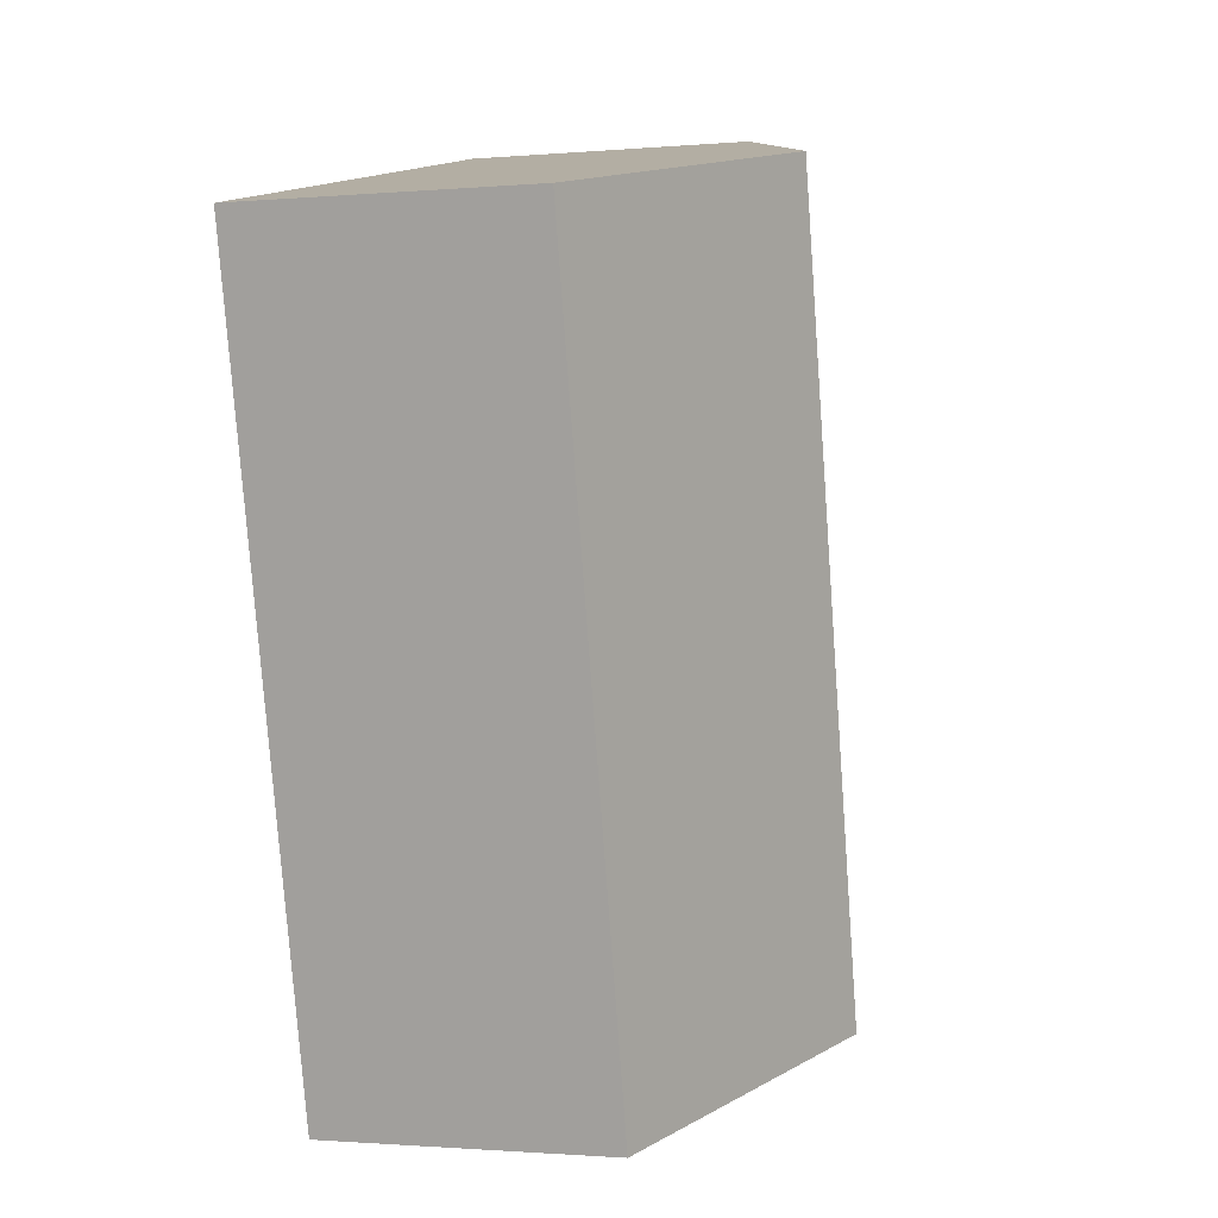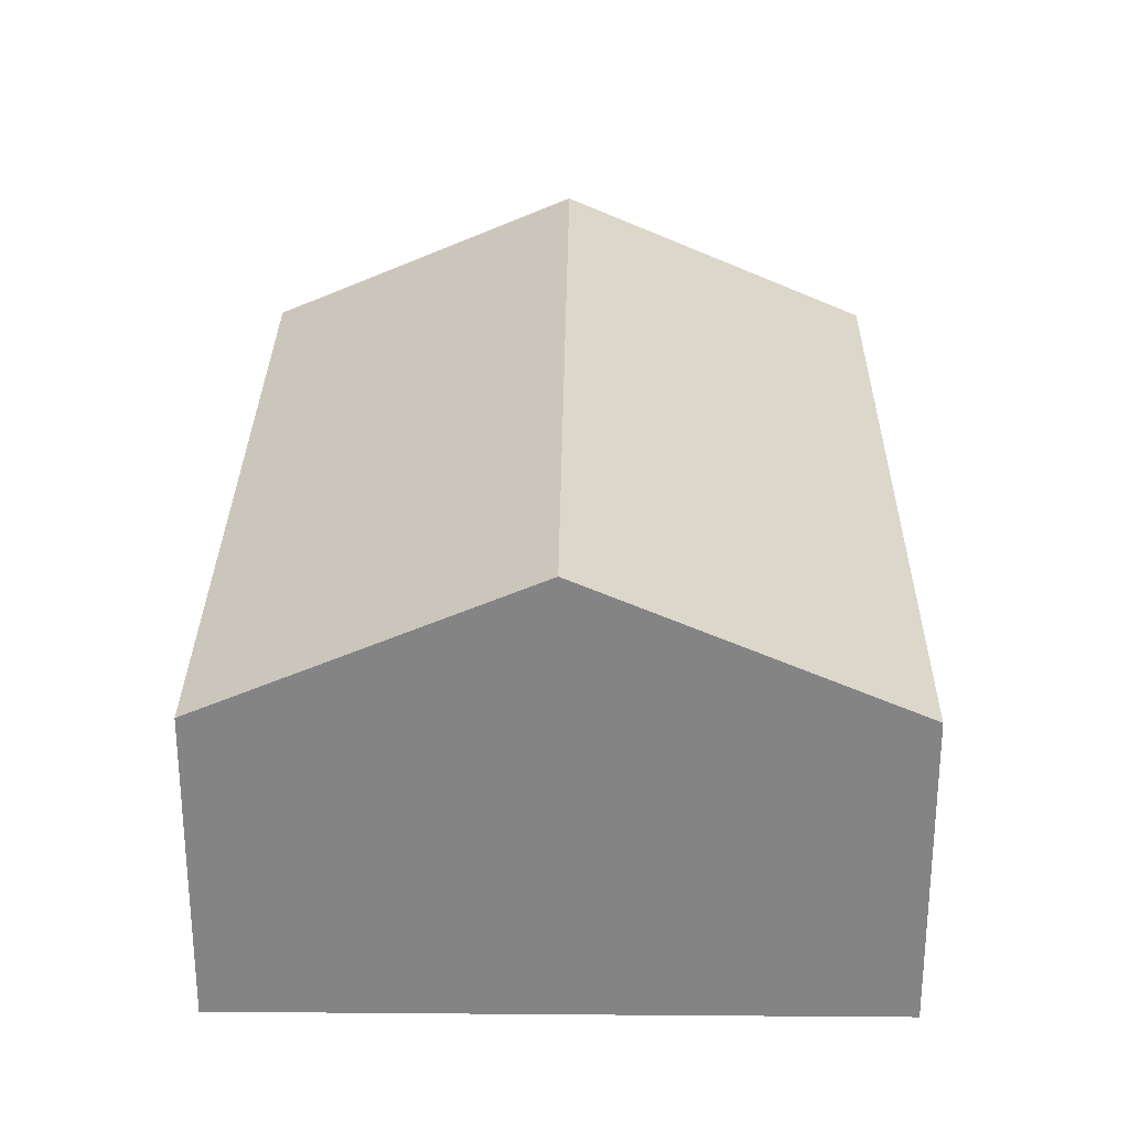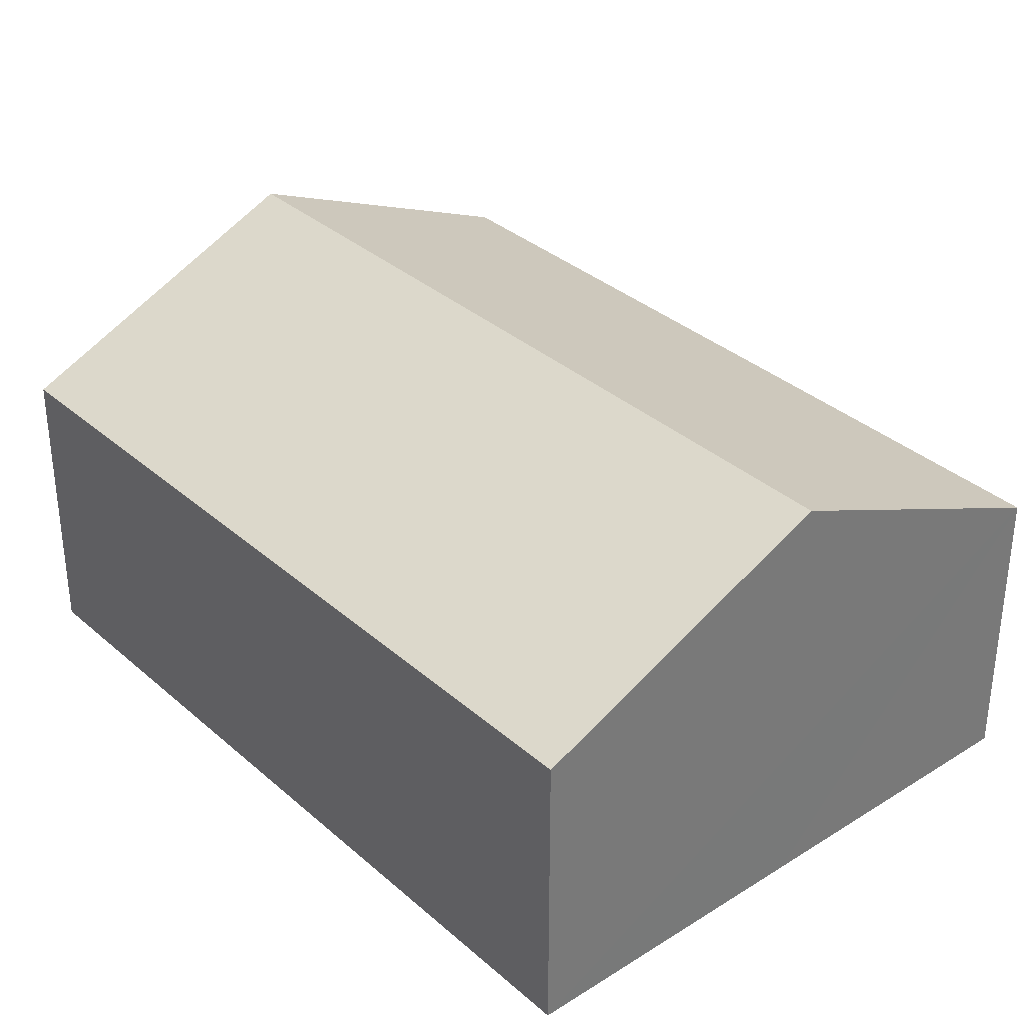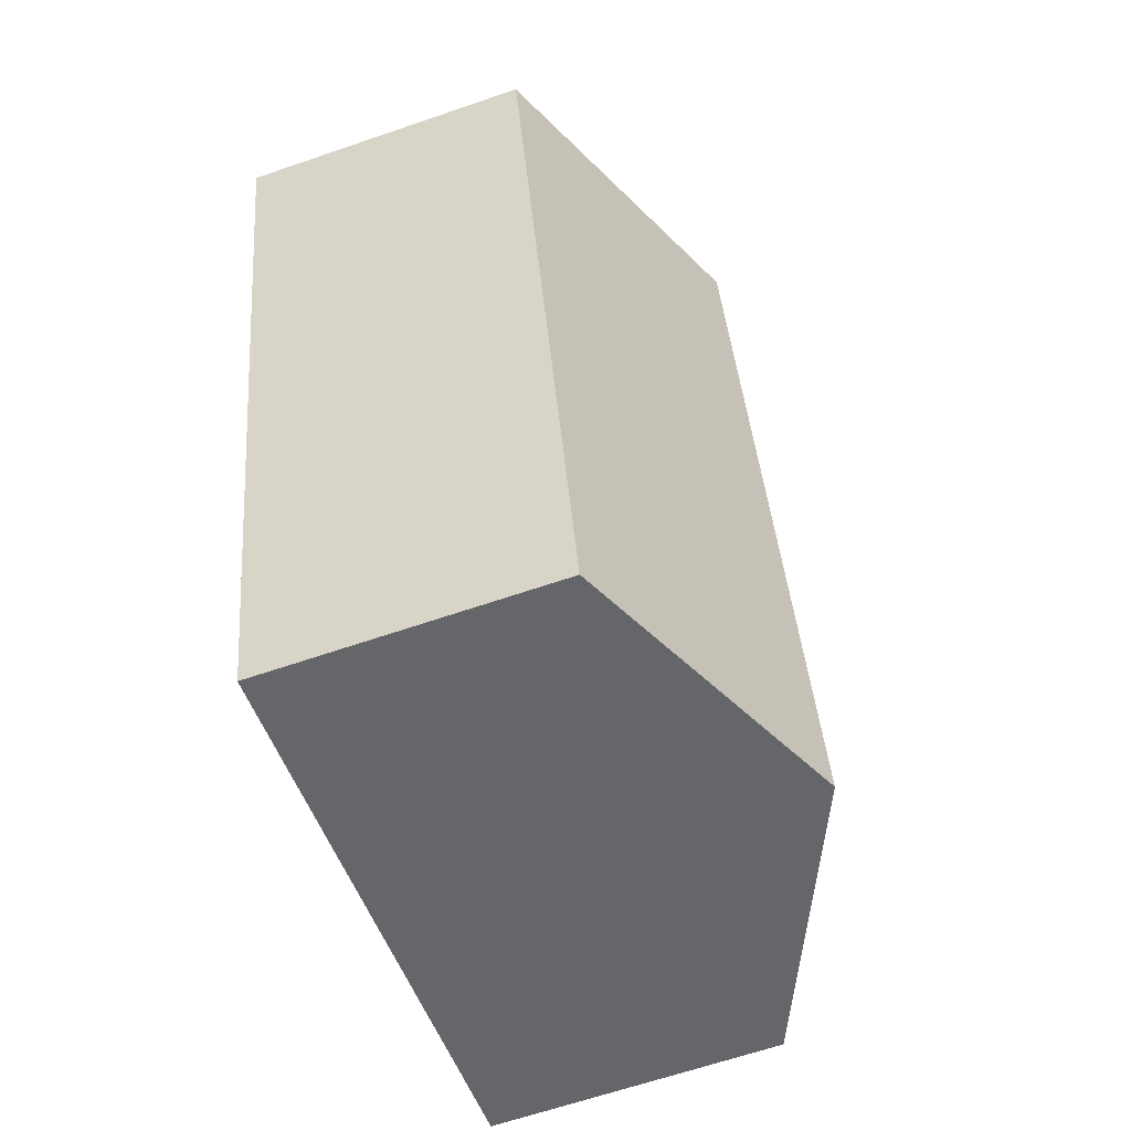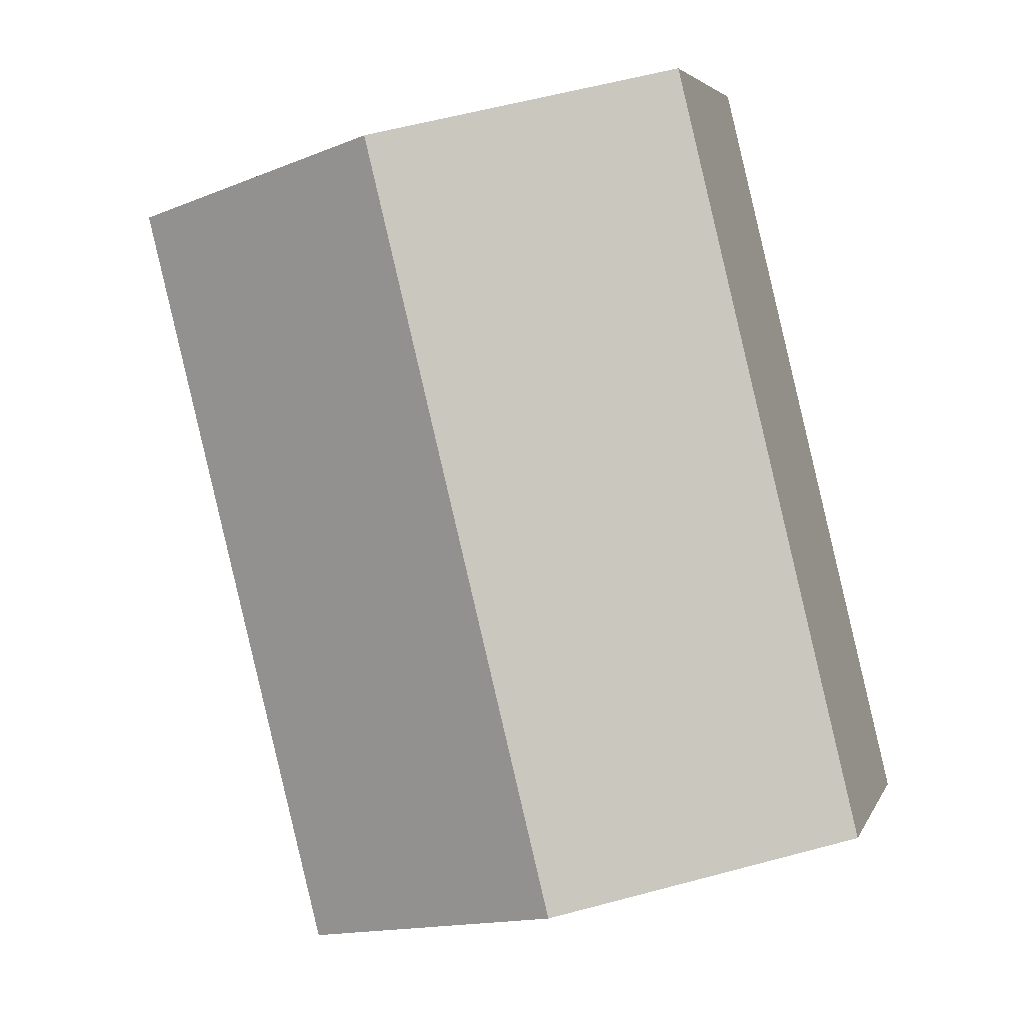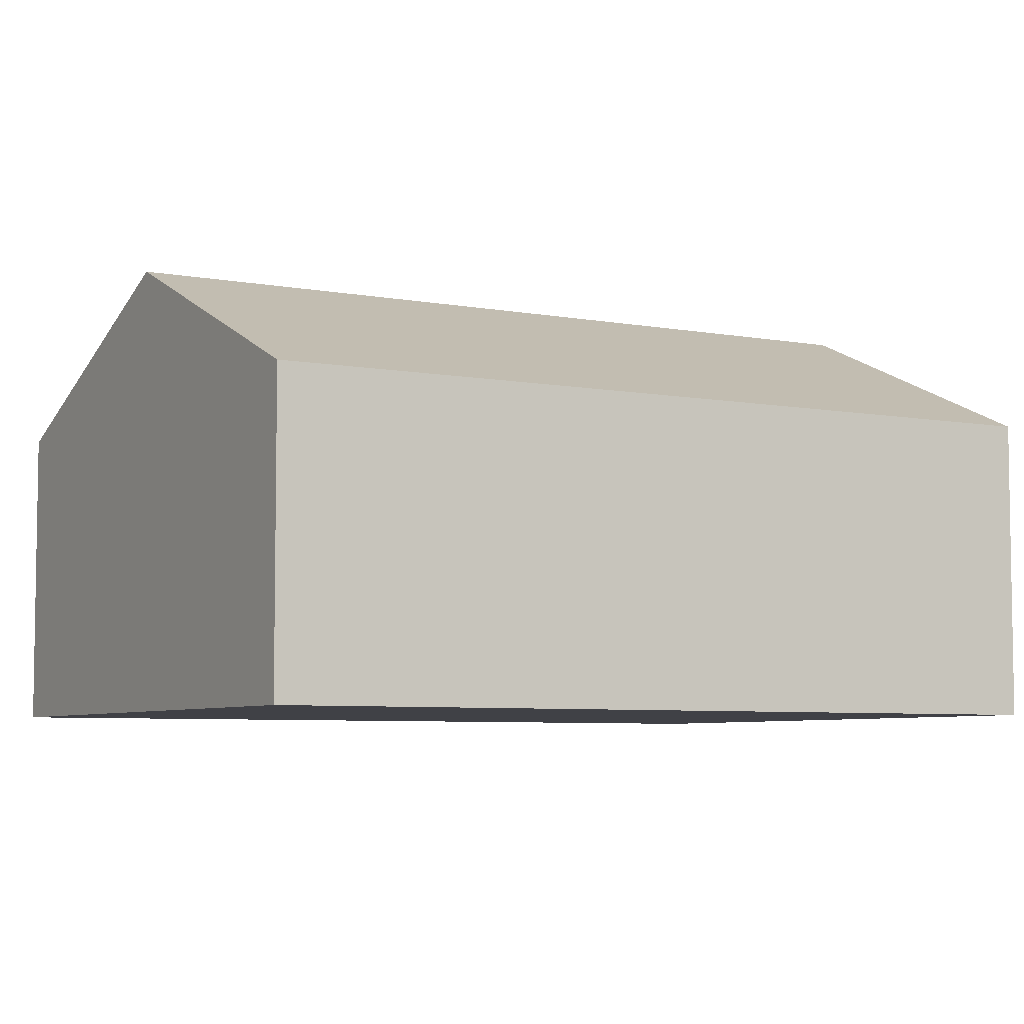
<metadata>
{"format":"obj","ext":"obj","renderer":"f3d","projection":"perspective","resolution":1024,"background":"white","views":[{"elev":-1.4,"azim":107.9,"up":"+Z"},{"elev":28.6,"azim":-165.6,"up":"+Y"},{"elev":34.2,"azim":-26.8,"up":"+Y"},{"elev":-64.5,"azim":109.1,"up":"+Z"},{"elev":4.5,"azim":-164.6,"up":"+Z"},{"elev":-6.0,"azim":-106.4,"up":"+Y"}]}
</metadata>
<code>
v  5.062 2.5 -1.235
v  4.181 3.615 6.144
v  6.712 2.5 5.527
v  2.531 3.615 -0.618
v  0 2.5 1.531e-16
v  1.65 2.5 6.762
v  0 0 0
v  1.65 -4.141e-16 6.762
v  4.181 -3.762e-16 6.144
v  6.712 -3.384e-16 5.527
v  5.062 7.562e-17 -1.235
v  2.531 3.784e-17 -0.618
g defaultobject
f 1 2 3
f 2 1 4
f 5 2 4
f 2 5 6
f 7 6 5
f 6 7 8
f 8 2 6
f 2 8 3
f 3 8 9
f 3 9 10
f 10 1 3
f 1 10 11
f 4 7 5
f 7 4 1
f 7 1 12
f 12 1 11
f 9 11 10
f 11 9 8
f 11 8 7
f 11 7 12

</code>
